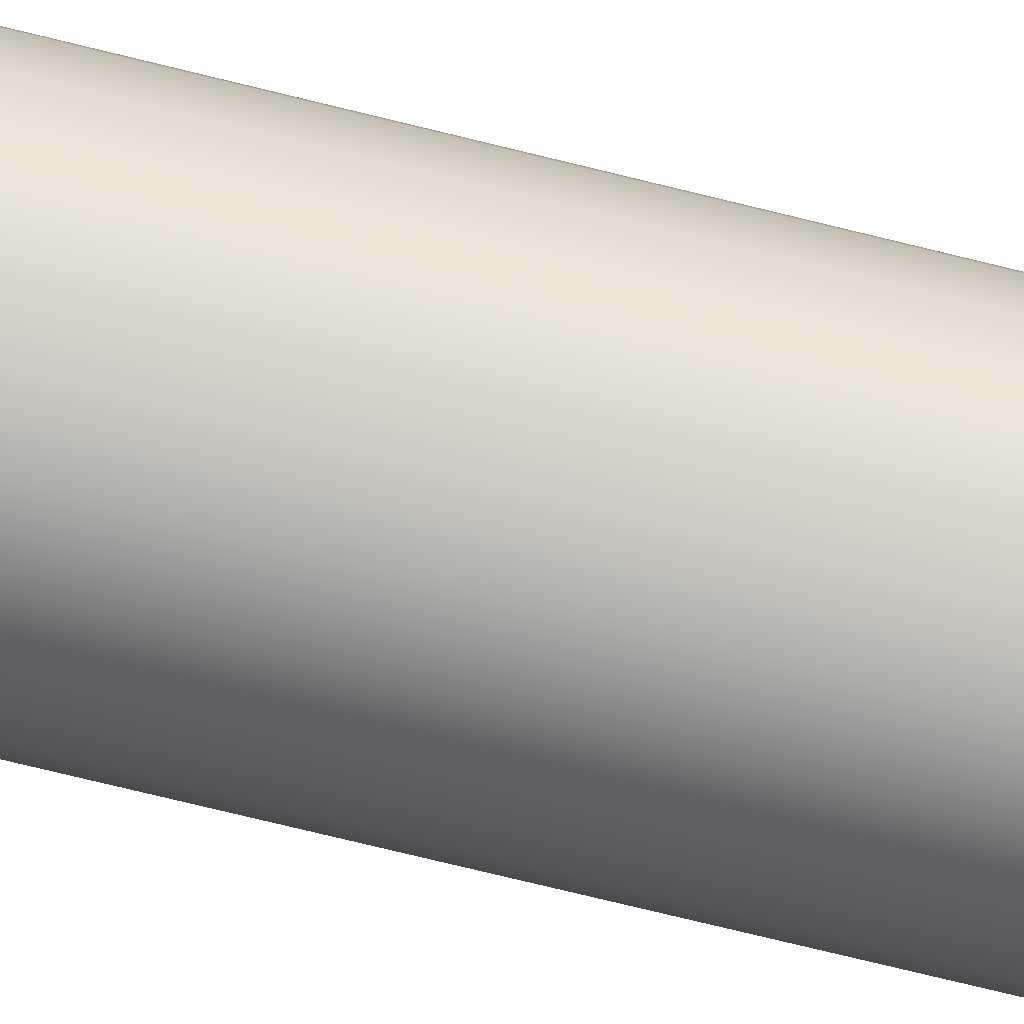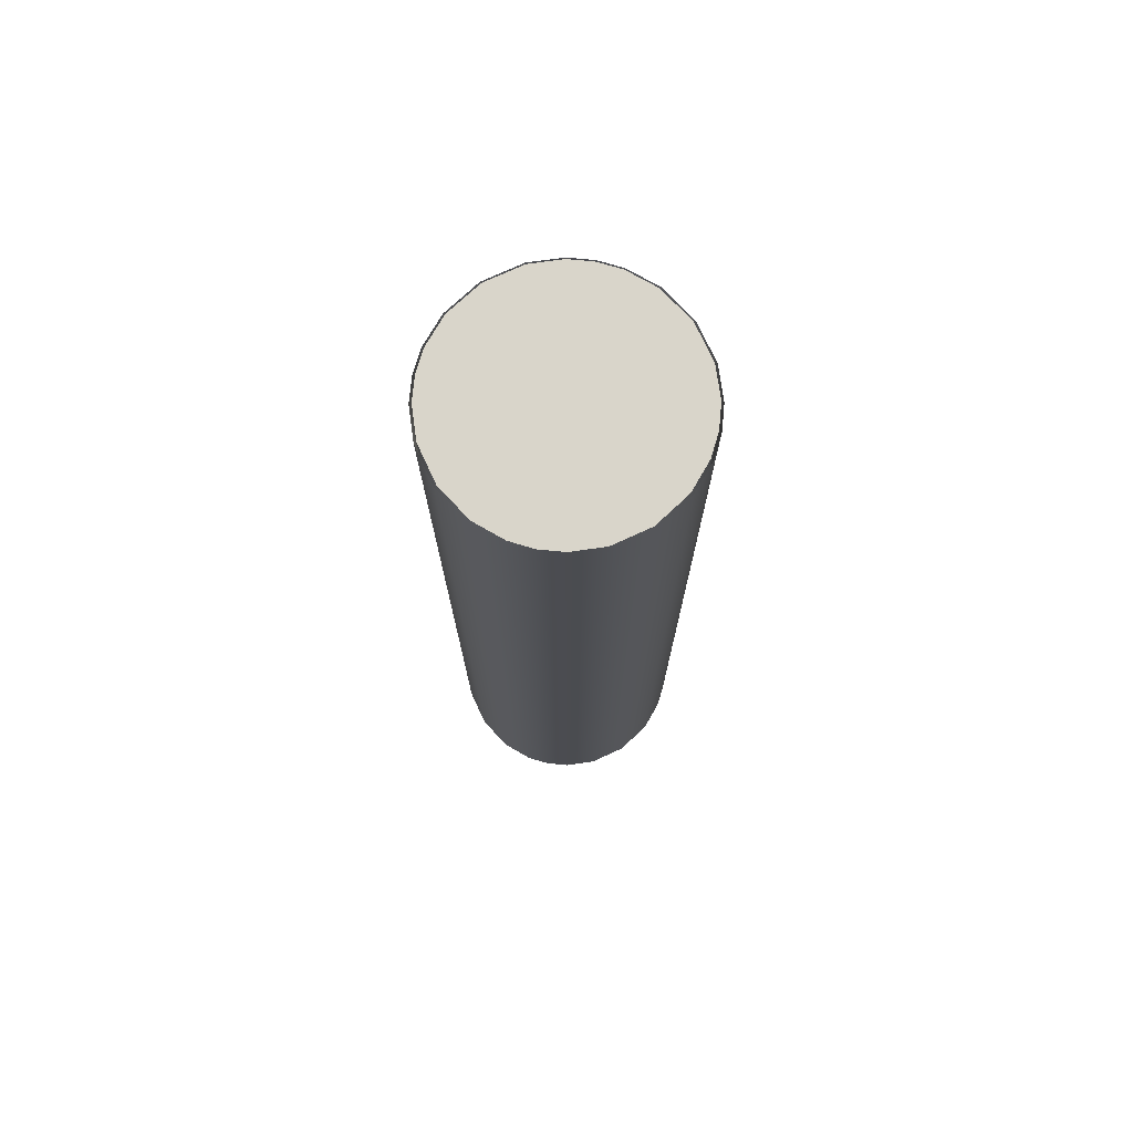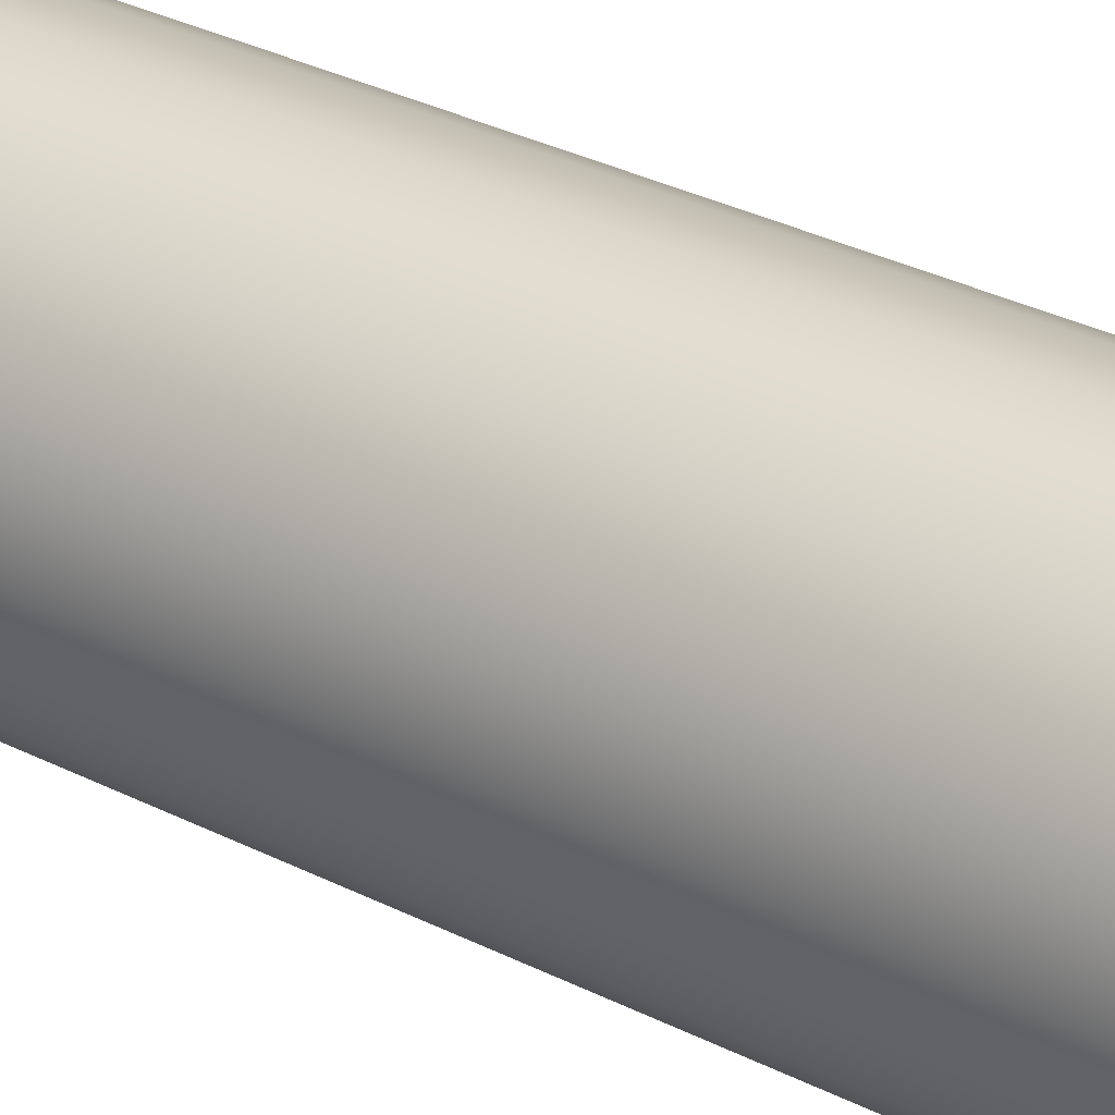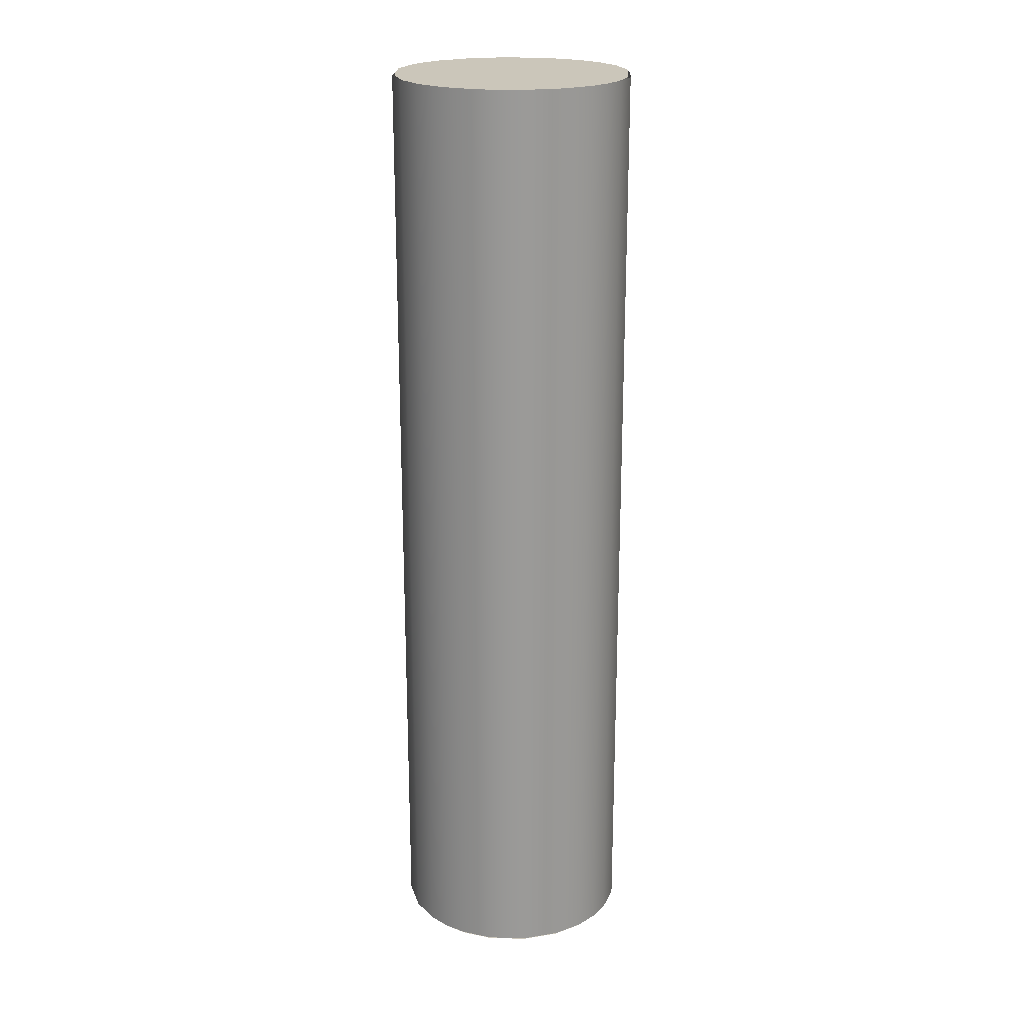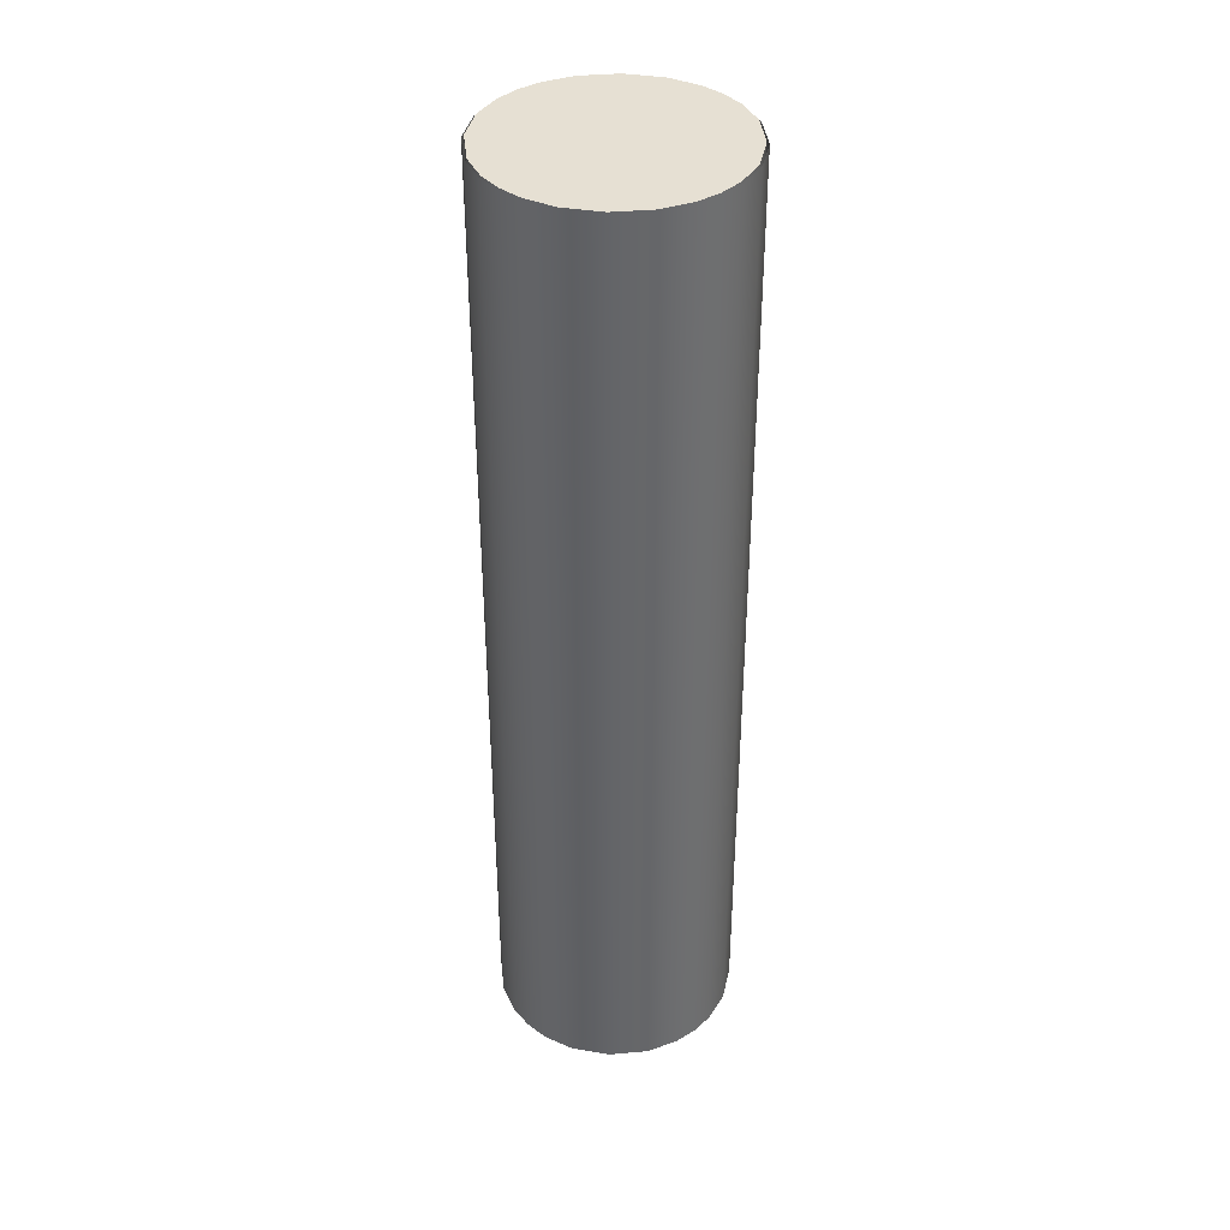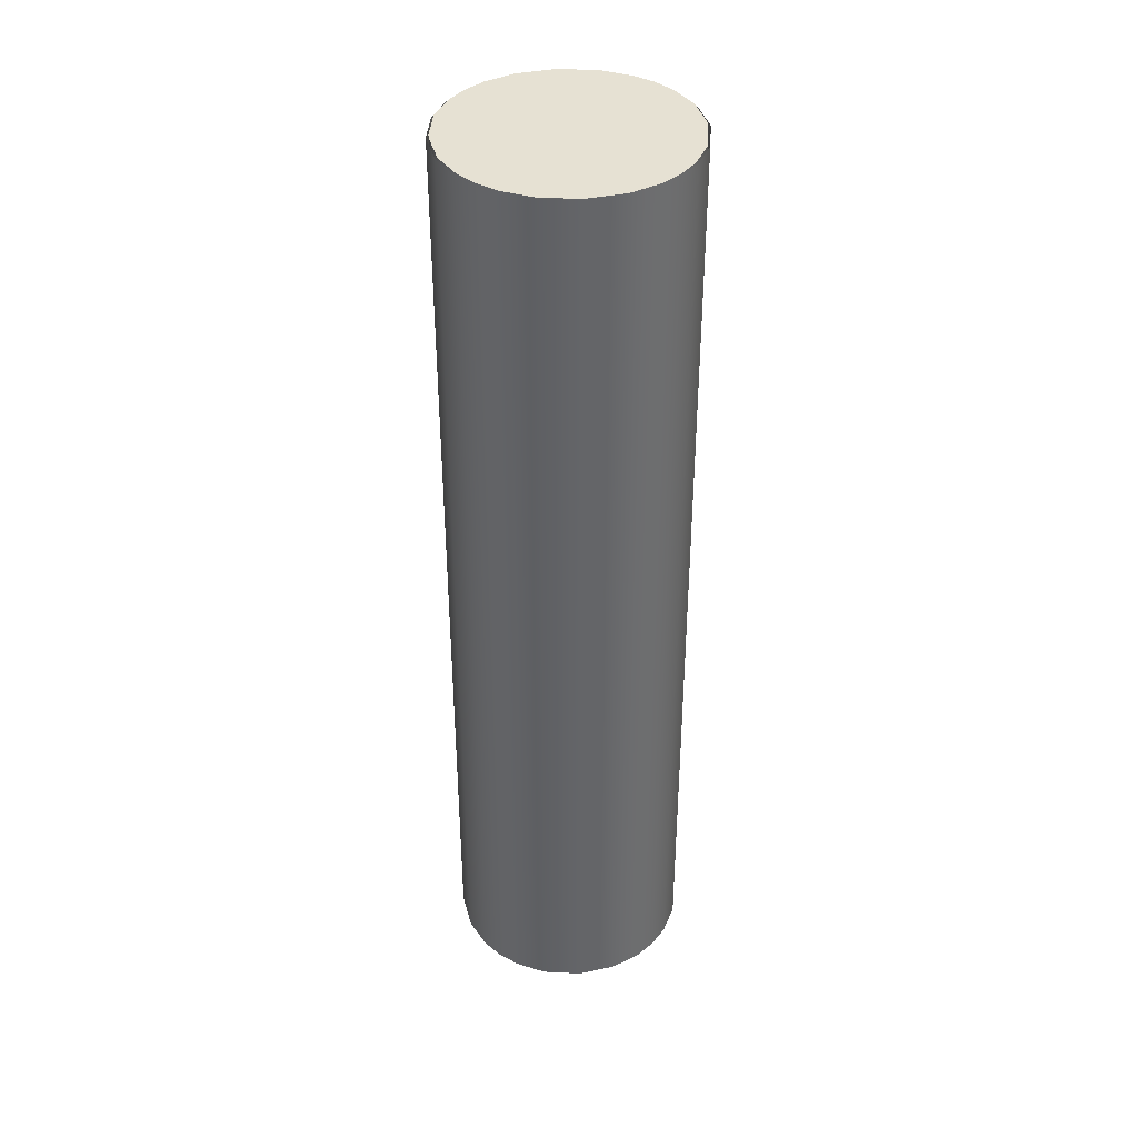
<metadata>
{"format":"obj","ext":"obj","renderer":"f3d","projection":"perspective","resolution":1024,"background":"white","views":[{"elev":-76.0,"azim":-103.7,"up":"+Y"},{"elev":74.7,"azim":-34.0,"up":"+Z"},{"elev":29.7,"azim":-52.6,"up":"+Y"},{"elev":21.1,"azim":-6.3,"up":"+Z"},{"elev":38.5,"azim":-177.2,"up":"+Z"},{"elev":38.9,"azim":-95.4,"up":"+Z"}]}
</metadata>
<code>
g Laser1
v 130 1 76
v 129.3 1.707 76
v 129.2 1.555 76
v 129.1 1.316 76
v 129 1 76
v 129.1 0.6838 76
v 129.2 0.4453 76
v 129.3 0.2929 76
v 129.3 0.2929 76
v 129.4 0.1679 76
v 129.7 0.05132 76
v 130 -1.192e-07 76
v 130.3 0.05132 76
v 130.6 0.1679 76
v 130.7 0.2929 76
v 130.7 0.2929 76
v 130.8 0.4453 76
v 130.9 0.6838 76
v 131 1 76
v 130.9 1.316 76
v 130.8 1.555 76
v 130.7 1.707 76
v 130.7 1.707 76
v 130.6 1.832 76
v 130.3 1.949 76
v 130 2 76
v 129.7 1.949 76
v 129.4 1.832 76
v 129.3 1.707 76
v 130.7 1.707 84
v 130.7 1.707 76
v 130.6 1.832 84
v 130.6 1.832 76
v 130.3 1.949 84
v 130.3 1.949 76
v 130 2 84
v 130 2 76
v 129.7 1.949 84
v 129.7 1.949 76
v 129.4 1.832 84
v 129.4 1.832 76
v 129.3 1.707 84
v 129.3 1.707 76
v 130.7 1.707 76
v 130.7 1.707 84
v 130.8 1.555 76
v 130.8 1.555 84
v 130.9 1.316 76
v 130.9 1.316 84
v 131 1 76
v 131 1 84
v 130.9 0.6838 76
v 130.9 0.6838 84
v 130.8 0.4453 76
v 130.8 0.4453 84
v 130.7 0.2929 76
v 130.7 0.2929 84
v 130 1 84
v 130.7 1.707 84
v 130.8 1.555 84
v 130.9 1.316 84
v 131 1 84
v 130.9 0.6838 84
v 130.8 0.4453 84
v 130.7 0.2929 84
v 130.7 0.2929 84
v 130.6 0.1679 84
v 130.3 0.05132 84
v 130 -1.192e-07 84
v 129.7 0.05132 84
v 129.4 0.1679 84
v 129.3 0.2929 84
v 129.3 0.2929 84
v 129.2 0.4453 84
v 129.1 0.6838 84
v 129 1 84
v 129.1 1.316 84
v 129.2 1.555 84
v 129.3 1.707 84
v 129.3 1.707 84
v 129.4 1.832 84
v 129.7 1.949 84
v 130 2 84
v 130.3 1.949 84
v 130.6 1.832 84
v 130.7 1.707 84
v 129.3 0.2929 84
v 129.3 0.2929 76
v 129.4 0.1679 84
v 129.4 0.1679 76
v 129.7 0.05132 84
v 129.7 0.05132 76
v 130 -1.192e-07 84
v 130 -1.192e-07 76
v 130.3 0.05132 84
v 130.3 0.05132 76
v 130.6 0.1679 84
v 130.6 0.1679 76
v 130.7 0.2929 84
v 130.7 0.2929 76
v 129.3 1.707 84
v 129.3 1.707 76
v 129.2 1.555 84
v 129.2 1.555 76
v 129.1 1.316 84
v 129.1 1.316 76
v 129 1 84
v 129 1 76
v 129.1 0.6838 84
v 129.1 0.6838 76
v 129.2 0.4453 84
v 129.2 0.4453 76
v 129.3 0.2929 84
v 129.3 0.2929 76
f 1 3 2
f 1 4 3
f 1 5 4
f 1 6 5
f 1 7 6
f 1 8 7
f 1 10 9
f 1 11 10
f 1 12 11
f 1 13 12
f 1 14 13
f 1 15 14
f 1 17 16
f 1 18 17
f 1 19 18
f 1 20 19
f 1 21 20
f 1 22 21
f 1 24 23
f 1 25 24
f 1 26 25
f 1 27 26
f 1 28 27
f 1 29 28
f 30 31 32
f 32 31 33
f 32 33 34
f 34 33 35
f 34 35 36
f 36 35 37
f 36 37 38
f 38 37 39
f 38 39 40
f 40 39 41
f 40 41 42
f 42 41 43
f 44 45 46
f 46 45 47
f 46 47 48
f 48 47 49
f 48 49 50
f 50 49 51
f 50 51 52
f 52 51 53
f 52 53 54
f 54 53 55
f 54 55 56
f 56 55 57
f 58 60 59
f 58 61 60
f 58 62 61
f 58 63 62
f 58 64 63
f 58 65 64
f 58 67 66
f 58 68 67
f 58 69 68
f 58 70 69
f 58 71 70
f 58 72 71
f 58 74 73
f 58 75 74
f 58 76 75
f 58 77 76
f 58 78 77
f 58 79 78
f 58 81 80
f 58 82 81
f 58 83 82
f 58 84 83
f 58 85 84
f 58 86 85
f 87 88 89
f 89 88 90
f 89 90 91
f 91 90 92
f 91 92 93
f 93 92 94
f 93 94 95
f 95 94 96
f 95 96 97
f 97 96 98
f 97 98 99
f 99 98 100
f 101 102 103
f 103 102 104
f 103 104 105
f 105 104 106
f 105 106 107
f 107 106 108
f 107 108 109
f 109 108 110
f 109 110 111
f 111 110 112
f 111 112 113
f 113 112 114
g Laser2
v 129.3 0.2787 84
v 129.3 0.2787 76
v 129.4 0.1513 84
v 129.4 0.1513 76
v 129.7 0.03242 84
v 129.7 0.03242 76
v 130 -0.02 84
v 130 -0.02 76
v 130.3 0.03242 84
v 130.3 0.03242 76
v 130.6 0.1513 84
v 130.6 0.1513 76
v 130.7 0.2787 84
v 130.7 0.2787 76
f 115 116 117
f 117 116 118
f 117 118 119
f 119 118 120
f 119 120 121
f 121 120 122
f 121 122 123
f 123 122 124
f 123 124 125
f 125 124 126
f 125 126 127
f 127 126 128
g Laser3
v 129.3 1.721 84
v 129.3 1.721 76
v 129.2 1.566 84
v 129.2 1.566 76
v 129 1.323 84
v 129 1.323 76
v 129 1 84
v 129 1 76
v 129 0.6775 84
v 129 0.6775 76
v 129.2 0.4343 84
v 129.2 0.4343 76
v 129.3 0.2787 84
v 129.3 0.2787 76
f 129 130 131
f 131 130 132
f 131 132 133
f 133 132 134
f 133 134 135
f 135 134 136
f 135 136 137
f 137 136 138
f 137 138 139
f 139 138 140
f 139 140 141
f 141 140 142
g Laser4
v 130.7 1.721 84
v 130.7 1.721 76
v 130.6 1.849 84
v 130.6 1.849 76
v 130.3 1.968 84
v 130.3 1.968 76
v 130 2.02 84
v 130 2.02 76
v 129.7 1.968 84
v 129.7 1.968 76
v 129.4 1.849 84
v 129.4 1.849 76
v 129.3 1.721 84
v 129.3 1.721 76
f 143 144 145
f 145 144 146
f 145 146 147
f 147 146 148
f 147 148 149
f 149 148 150
f 149 150 151
f 151 150 152
f 151 152 153
f 153 152 154
f 153 154 155
f 155 154 156
g Laser5
v 130.7 1.721 76
v 130.7 1.721 84
v 130.8 1.566 76
v 130.8 1.566 84
v 131 1.323 76
v 131 1.323 84
v 131 1 76
v 131 1 84
v 131 0.6775 76
v 131 0.6775 84
v 130.8 0.4343 76
v 130.8 0.4343 84
v 130.7 0.2787 76
v 130.7 0.2787 84
f 157 158 159
f 159 158 160
f 159 160 161
f 161 160 162
f 161 162 163
f 163 162 164
f 163 164 165
f 165 164 166
f 165 166 167
f 167 166 168
f 167 168 169
f 169 168 170
g Laser6
v 130 1 75.98
v 129.3 1.707 75.98
v 129.2 1.555 75.98
v 129.1 1.316 75.98
v 129 1 75.98
v 129.1 0.6838 75.98
v 129.2 0.4453 75.98
v 129.3 0.2929 75.98
v 129.3 0.2929 75.98
v 129.4 0.1679 75.98
v 129.7 0.05132 75.98
v 130 -1.192e-07 75.98
v 130.3 0.05132 75.98
v 130.6 0.1679 75.98
v 130.7 0.2929 75.98
v 130.7 0.2929 75.98
v 130.8 0.4453 75.98
v 130.9 0.6838 75.98
v 131 1 75.98
v 130.9 1.316 75.98
v 130.8 1.555 75.98
v 130.7 1.707 75.98
v 130.7 1.707 75.98
v 130.6 1.832 75.98
v 130.3 1.949 75.98
v 130 2 75.98
v 129.7 1.949 75.98
v 129.4 1.832 75.98
v 129.3 1.707 75.98
f 171 173 172
f 171 174 173
f 171 175 174
f 171 176 175
f 171 177 176
f 171 178 177
f 171 180 179
f 171 181 180
f 171 182 181
f 171 183 182
f 171 184 183
f 171 185 184
f 171 187 186
f 171 188 187
f 171 189 188
f 171 190 189
f 171 191 190
f 171 192 191
f 171 194 193
f 171 195 194
f 171 196 195
f 171 197 196
f 171 198 197
f 171 199 198
g Laser7
v 130 1 84.02
v 130.7 1.707 84.02
v 130.8 1.555 84.02
v 130.9 1.316 84.02
v 131 1 84.02
v 130.9 0.6838 84.02
v 130.8 0.4453 84.02
v 130.7 0.2929 84.02
v 130.7 0.2929 84.02
v 130.6 0.1679 84.02
v 130.3 0.05132 84.02
v 130 -1.192e-07 84.02
v 129.7 0.05132 84.02
v 129.4 0.1679 84.02
v 129.3 0.2929 84.02
v 129.3 0.2929 84.02
v 129.2 0.4453 84.02
v 129.1 0.6838 84.02
v 129 1 84.02
v 129.1 1.316 84.02
v 129.2 1.555 84.02
v 129.3 1.707 84.02
v 129.3 1.707 84.02
v 129.4 1.832 84.02
v 129.7 1.949 84.02
v 130 2 84.02
v 130.3 1.949 84.02
v 130.6 1.832 84.02
v 130.7 1.707 84.02
f 200 202 201
f 200 203 202
f 200 204 203
f 200 205 204
f 200 206 205
f 200 207 206
f 200 209 208
f 200 210 209
f 200 211 210
f 200 212 211
f 200 213 212
f 200 214 213
f 200 216 215
f 200 217 216
f 200 218 217
f 200 219 218
f 200 220 219
f 200 221 220
f 200 223 222
f 200 224 223
f 200 225 224
f 200 226 225
f 200 227 226
f 200 228 227

</code>
